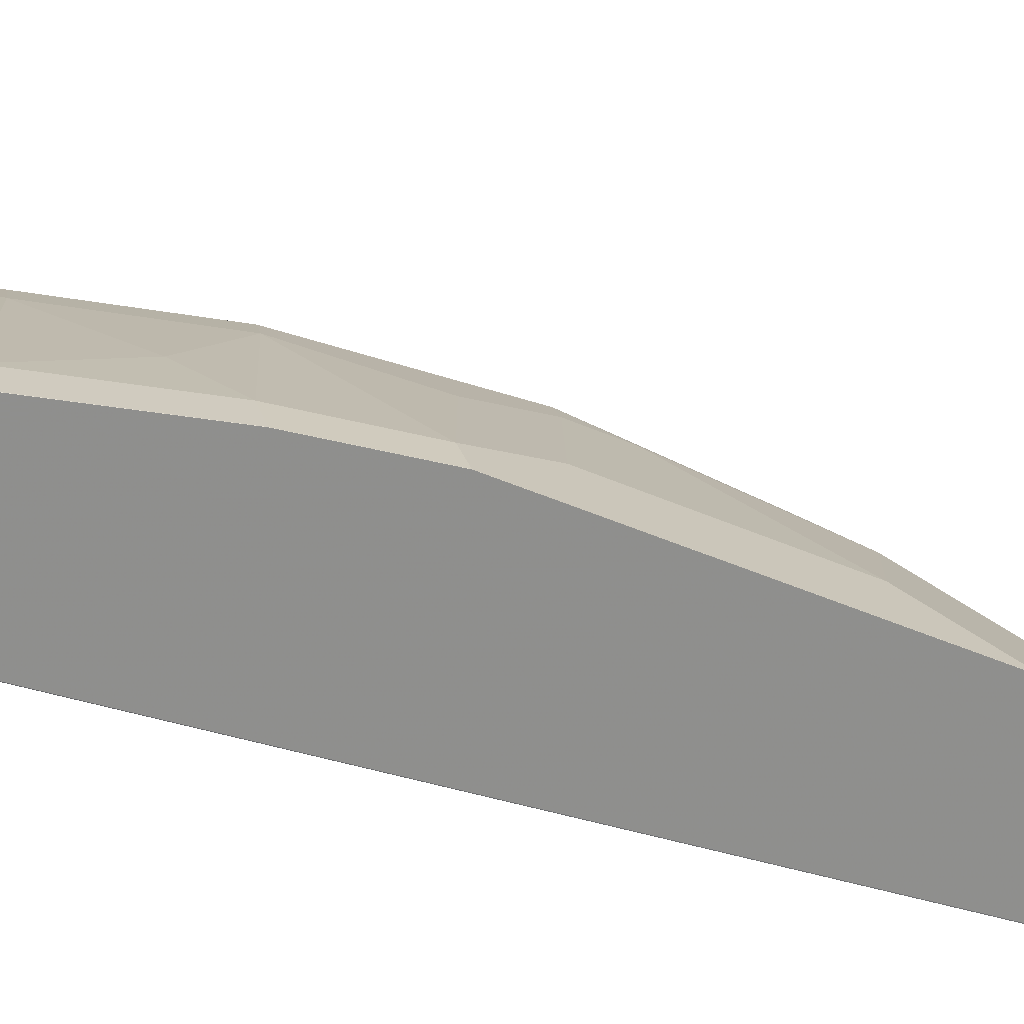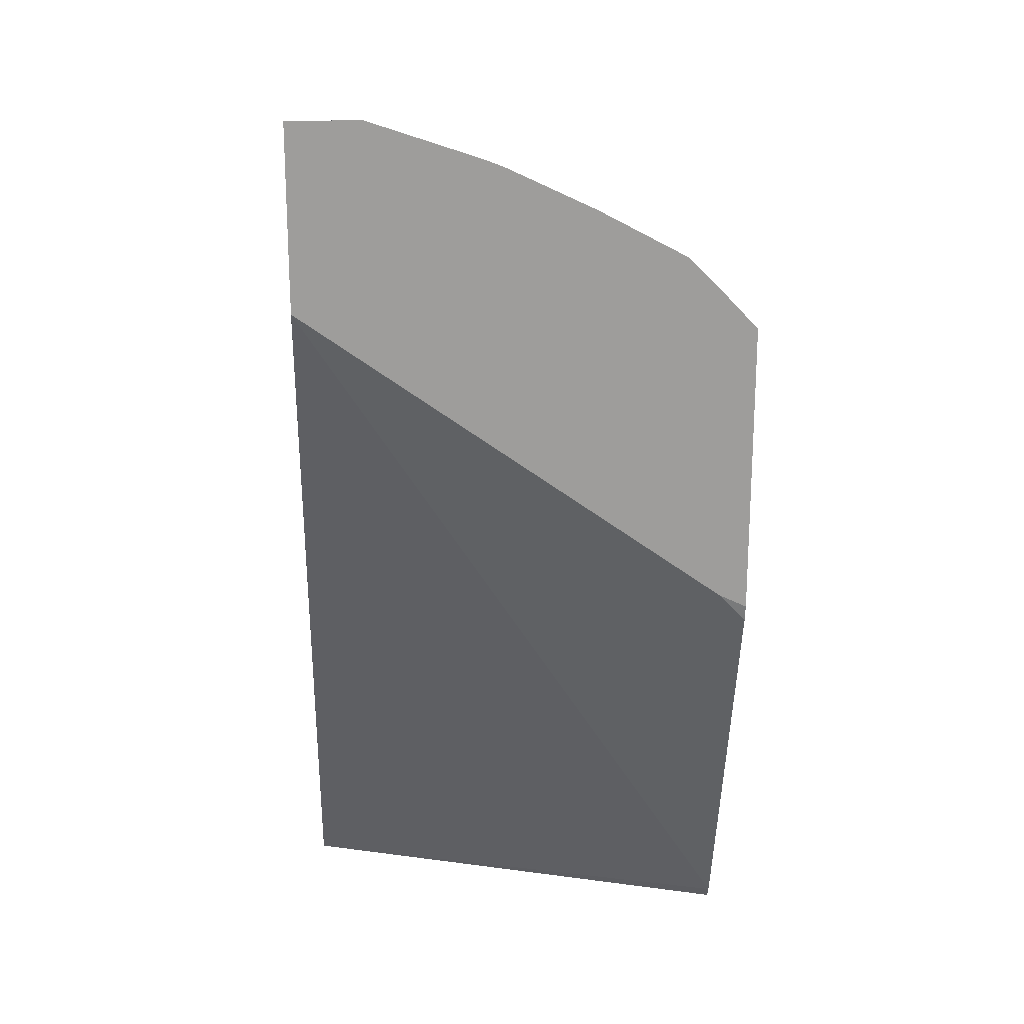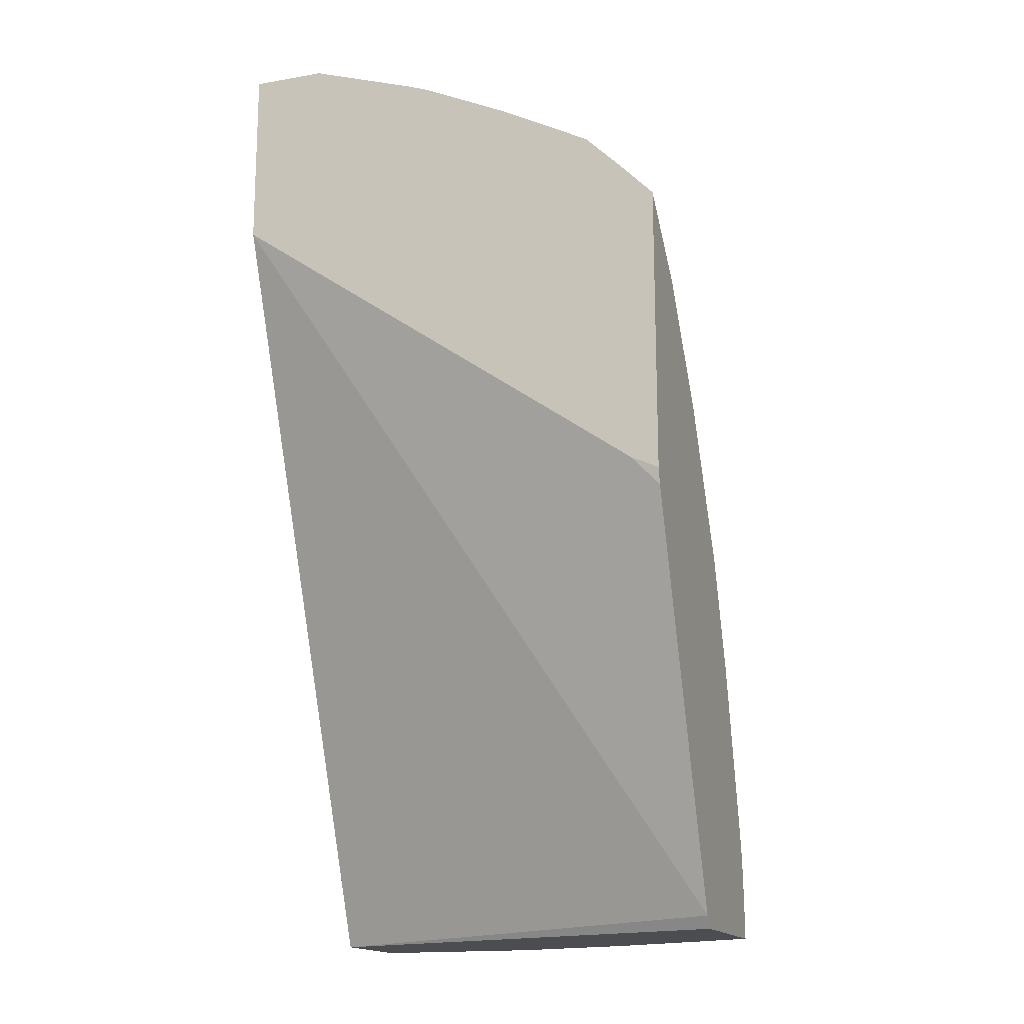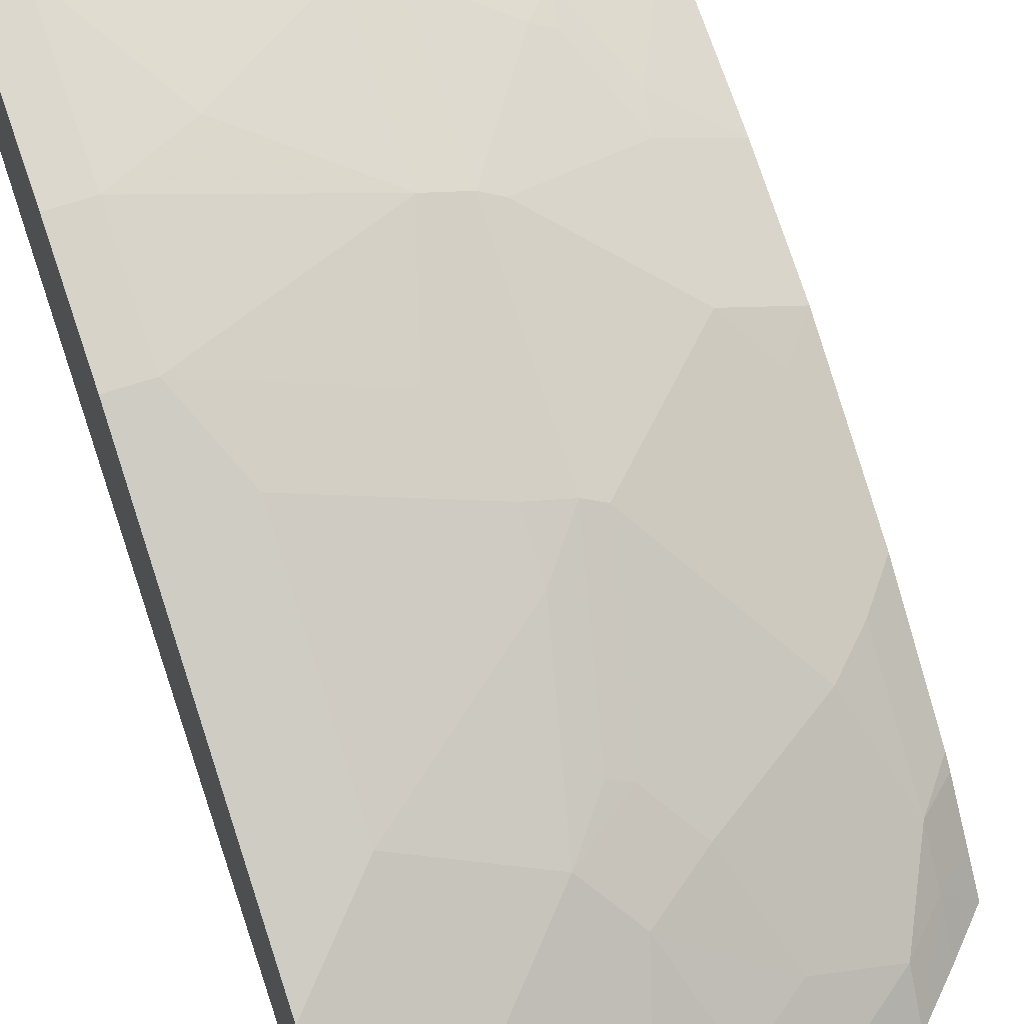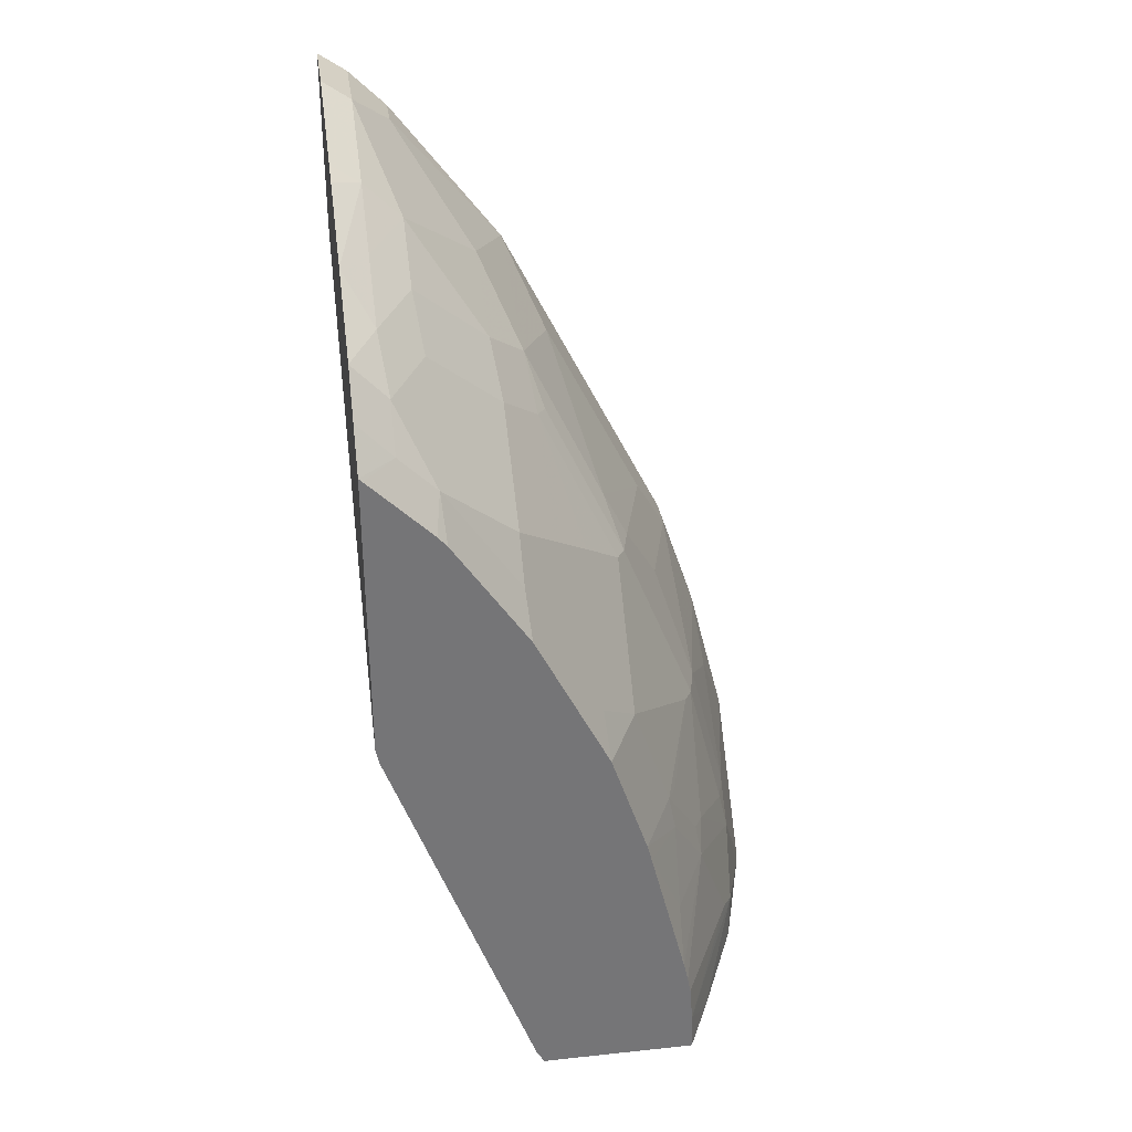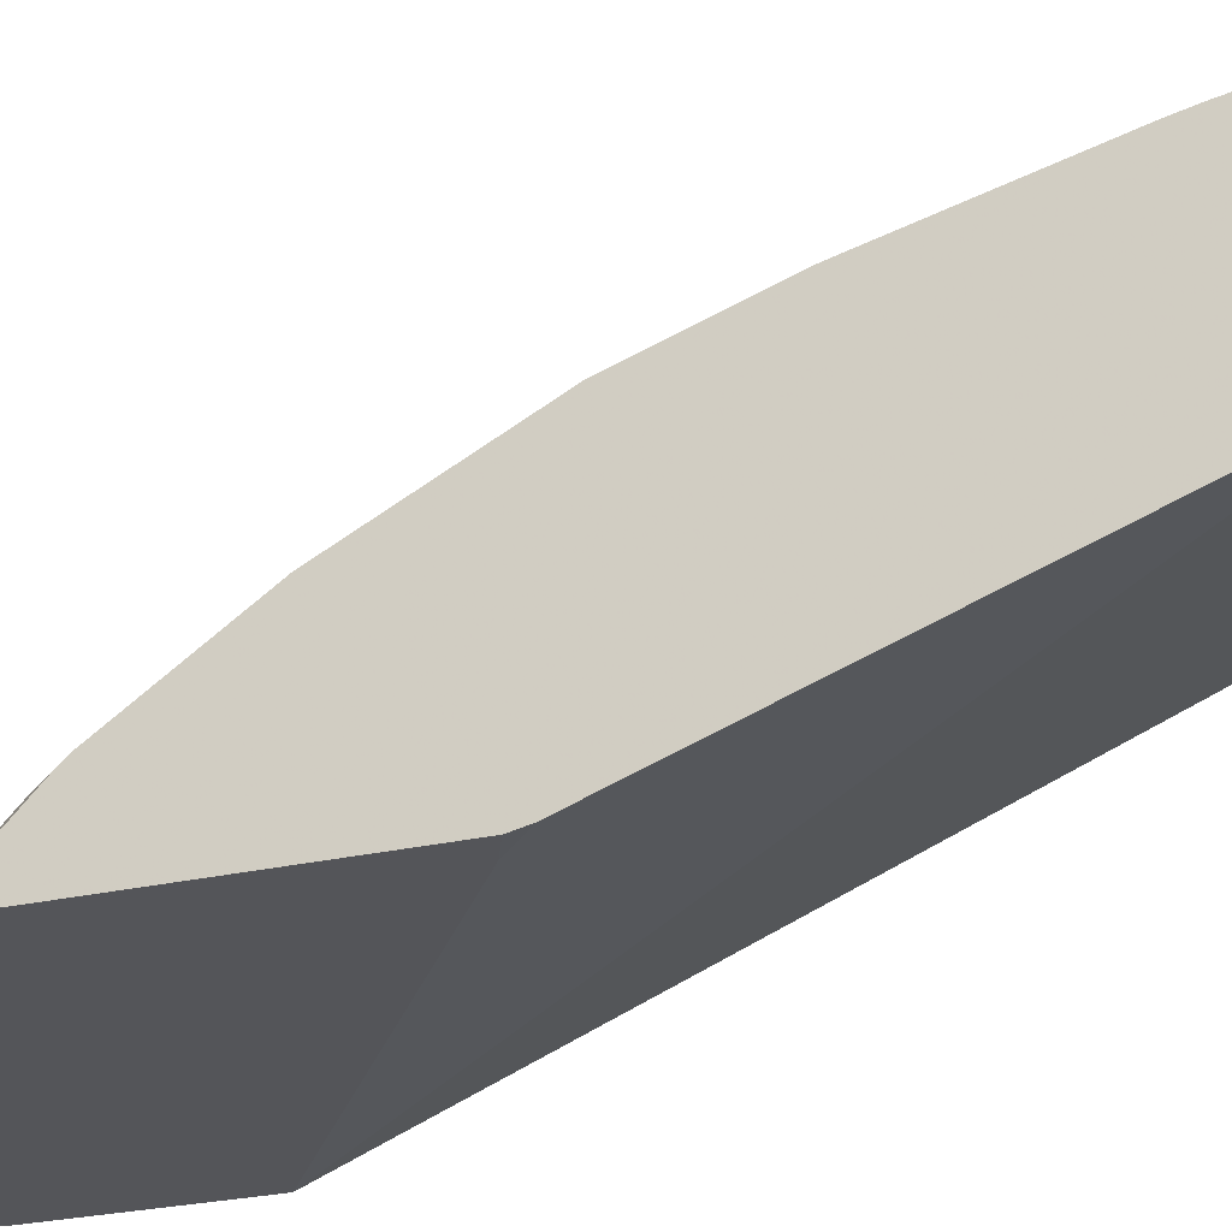
<metadata>
{"format":"obj","ext":"obj","renderer":"f3d","projection":"perspective","resolution":1024,"background":"white","views":[{"elev":24.9,"azim":75.5,"up":"+Z"},{"elev":19.7,"azim":176.1,"up":"+Y"},{"elev":-16.2,"azim":-160.4,"up":"+Y"},{"elev":59.8,"azim":160.3,"up":"+Z"},{"elev":33.9,"azim":-98.2,"up":"+Y"},{"elev":-24.8,"azim":-68.8,"up":"+Z"}]}
</metadata>
<code>
v 6.035e-05 0.4226 0.2965
v -1.341e-05 0.4246 0.2965
v 6.035e-05 0.4138 0.3121
v 6.035e-05 0.334 0.2965
v -0.04073 0.4246 0.2965
v -0.04073 0.4138 0.3121
v 6.035e-05 0.3934 0.3324
v 6.035e-05 0.3188 0.2985
v -1.341e-05 0.3228 0.2965
v -0.1018 0.4042 0.2965
v -0.02037 0.3934 0.3324
v -0.1018 0.3934 0.3121
v -0.1018 0.3731 0.3324
v -0.06108 0.3324 0.3731
v -1.341e-05 0.3121 0.3935
v 6.035e-05 0.312 0.3935
v 6.035e-05 -0.0813 0.4604
v -1.341e-05 -0.09078 0.464
v -0.2511 -0.08397 0.3782
v -0.2511 0.1391 0.2985
v -0.2355 0.1556 0.2965
v -0.1134 0.3998 0.2965
v -0.1628 0.3765 0.2965
v -0.1425 0.3731 0.3121
v -0.1832 0.3527 0.3121
v -0.1425 0.3527 0.3324
v -0.1221 0.3121 0.3731
v -0.1018 0.2917 0.3935
v -0.04073 0.2714 0.4138
v -0.04073 0.1629 0.4681
v -1.341e-05 0.2849 0.4071
v 6.035e-05 0.1629 0.4681
v 6.035e-05 0.2985 0.4003
v 6.035e-05 -0.0814 0.4605
v 6.035e-05 -0.09078 0.501
v -0.2511 -0.09078 0.3823
v -0.2511 0.1481 0.2965
v -0.2123 0.3504 0.2965
v -0.2137 0.3307 0.3155
v -0.173 0.3307 0.3358
v -0.1526 0.29 0.3765
v -0.1323 0.2696 0.3969
v -0.1221 0.2671 0.402
v -0.1221 0.2103 0.4342
v -0.1221 0.1831 0.4477
v -0.1018 0.1425 0.4681
v -0.02037 0.1221 0.4884
v -1.341e-05 0.1221 0.4884
v 6.035e-05 0.1221 0.4884
v -1.341e-05 -0.09078 0.5292
v 6.035e-05 -0.0814 0.5292
v -0.2511 -0.09078 0.4687
v -0.2511 0.3106 0.2965
v -0.2326 0.33 0.2965
v -0.234 0.3104 0.3155
v -0.234 0.29 0.3358
v -0.2137 0.2493 0.3765
v -0.1933 0.2289 0.3969
v -0.173 0.2086 0.4172
v -0.1526 0.1882 0.4376
v -0.1425 0.1857 0.4427
v -0.1221 0.145 0.463
v -0.1221 0.08144 0.4884
v -0.02037 0.06111 0.5088
v -1.341e-05 0.06111 0.5088
v 6.035e-05 0.06111 0.5088
v -0.0908 -0.09078 0.5292
v 6.035e-05 -0.04069 0.5292
v -0.2215 -0.09078 0.4828
v -0.2511 -0.06788 0.4681
v -0.2511 0.3087 0.2985
v -0.2511 0.295 0.3121
v -0.2511 0.2746 0.3325
v -0.2511 0.2688 0.3375
v -0.234 0.2289 0.3765
v -0.1933 0.1476 0.4376
v -0.234 0.1476 0.4172
v -0.2137 0.1272 0.4376
v -0.1832 0.145 0.4427
v -0.1425 0.08396 0.4834
v -0.1221 1.931e-05 0.5088
v -0.06108 0.04073 0.5088
v -0.02037 -0.02031 0.5292
v -1.341e-05 -0.02031 0.5292
v 6.035e-05 -0.02031 0.5291
v -0.1018 -0.09078 0.5267
v -0.06108 -0.06102 0.5292
v -0.1425 -0.02031 0.5088
v -0.1628 -0.09078 0.5088
v -0.1628 -0.06102 0.5088
v -0.1764 -0.05426 0.502
v -0.2511 -0.04664 0.4664
v -0.2511 0.2077 0.3782
v -0.2511 0.1264 0.4189
v -0.2511 0.06534 0.4392
v -0.2137 0.06615 0.4579
v -0.1526 0.08653 0.4783
v -0.2035 0.06363 0.463
v -0.1832 0.02292 0.4834
v -0.1425 0.002592 0.5037
v -0.1967 0.006829 0.4817
v -0.2511 -0.03726 0.4647
v -0.2511 0.05551 0.4418
v -0.2171 0.04754 0.4613
v -0.1933 0.02544 0.4783
v -0.2374 0.006829 0.4613
v -0.2511 -0.02591 0.4621
f 56 72 73
f 55 72 56
f 55 71 72
f 53 71 55
f 52 69 70
f 50 83 87
f 56 73 74
f 50 87 67
f 53 55 54
f 56 74 93
f 59 76 60
f 56 75 57
f 57 76 58
f 57 75 77
f 57 77 78
f 57 78 76
f 58 76 59
f 60 76 79
f 60 79 61
f 61 79 80
f 50 84 83
f 61 80 62
f 56 93 75
f 50 68 84
f 41 57 42
f 49 65 66
f 62 80 63
f 35 51 50
f 38 54 55
f 38 55 39
f 39 55 56
f 39 56 57
f 39 57 40
f 40 57 41
f 42 57 58
f 42 58 59
f 42 59 60
f 42 60 43
f 43 60 61
f 43 61 44
f 44 61 45
f 45 61 62
f 45 62 46
f 46 62 63
f 46 63 47
f 47 63 64
f 47 64 65
f 47 65 48
f 48 65 49
f 50 51 68
f 63 80 81
f 90 101 91
f 63 82 64
f 81 83 82
f 83 88 87
f 86 88 90
f 86 90 89
f 88 100 99
f 88 99 101
f 88 101 90
f 91 101 92
f 92 101 102
f 95 103 104
f 81 88 83
f 95 104 96
f 96 101 105
f 96 105 99
f 96 99 98
f 96 98 97
f 99 105 101
f 101 106 107
f 103 106 104
f 101 104 106
f 103 107 106
f 32 48 49
f 96 104 101
f 81 100 88
f 80 100 81
f 80 99 100
f 64 82 83
f 64 83 84
f 64 84 65
f 65 84 85
f 65 85 66
f 67 87 88
f 67 88 86
f 68 85 84
f 69 89 90
f 69 90 70
f 70 90 91
f 70 91 92
f 75 93 94
f 75 94 77
f 76 78 80
f 76 80 79
f 77 94 78
f 78 94 95
f 78 95 96
f 78 96 97
f 78 97 80
f 80 97 98
f 80 98 99
f 63 81 82
f 31 48 32
f 101 107 102
f 30 47 31
f 2 6 3
f 3 6 11
f 3 11 7
f 4 8 9
f 5 10 12
f 5 12 6
f 6 12 13
f 6 13 14
f 6 14 11
f 7 11 15
f 2 5 6
f 7 15 16
f 9 17 18
f 9 18 19
f 9 19 20
f 9 20 21
f 10 22 12
f 11 14 15
f 12 23 24
f 12 24 13
f 12 22 23
f 13 24 25
f 8 17 9
f 1 5 2
f 1 10 5
f 1 22 10
f 31 47 48
f 1 2 3
f 1 3 7
f 1 7 16
f 1 16 33
f 1 33 32
f 1 32 49
f 1 49 66
f 1 66 85
f 1 85 68
f 1 68 51
f 1 51 35
f 1 35 34
f 1 34 17
f 1 8 4
f 1 4 9
f 1 9 21
f 1 21 37
f 1 37 53
f 1 53 54
f 1 54 38
f 1 38 23
f 1 23 22
f 13 25 26
f 13 26 27
f 1 17 8
f 14 27 28
f 19 74 73
f 19 73 72
f 19 72 71
f 19 71 53
f 19 53 37
f 19 37 20
f 20 37 21
f 23 38 25
f 23 25 24
f 25 38 39
f 25 39 40
f 25 40 26
f 26 40 27
f 27 41 42
f 27 42 28
f 28 42 43
f 28 43 44
f 28 44 29
f 29 44 30
f 30 44 45
f 30 45 46
f 30 46 47
f 13 27 14
f 19 93 74
f 19 94 93
f 27 40 41
f 19 103 95
f 14 28 15
f 19 95 94
f 15 28 29
f 15 29 30
f 15 30 31
f 15 31 32
f 15 33 16
f 17 34 18
f 18 35 50
f 18 50 67
f 18 67 86
f 18 86 89
f 15 32 33
f 18 69 52
f 18 89 69
f 19 92 102
f 19 70 92
f 19 102 107
f 19 36 52
f 19 52 70
f 18 34 35
f 18 36 19
f 18 52 36
f 19 107 103

</code>
